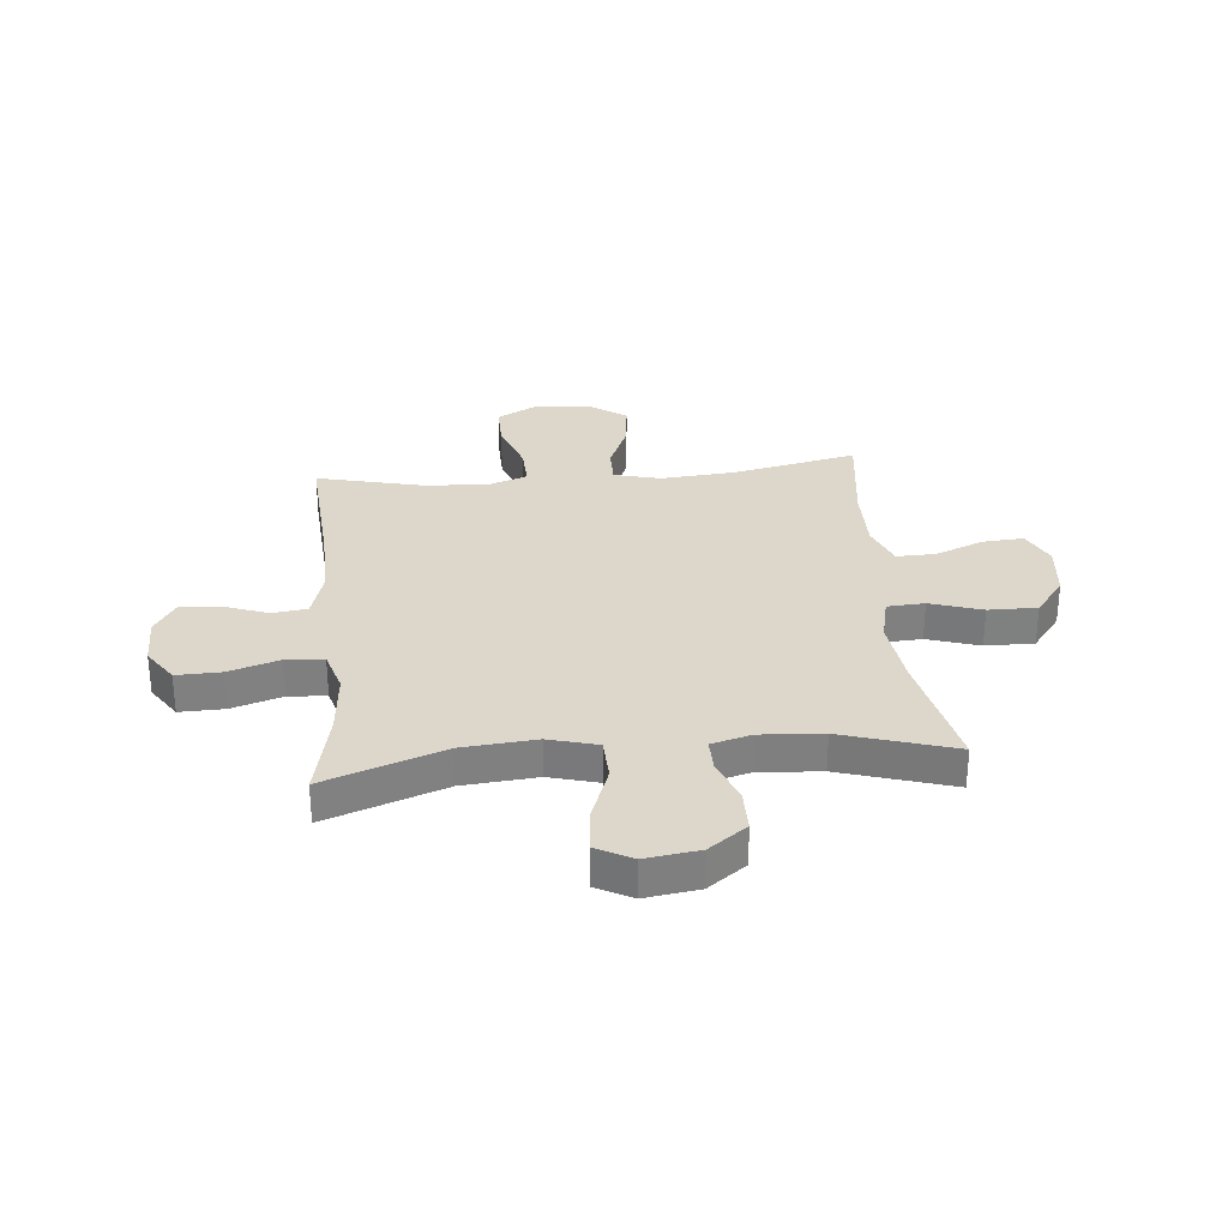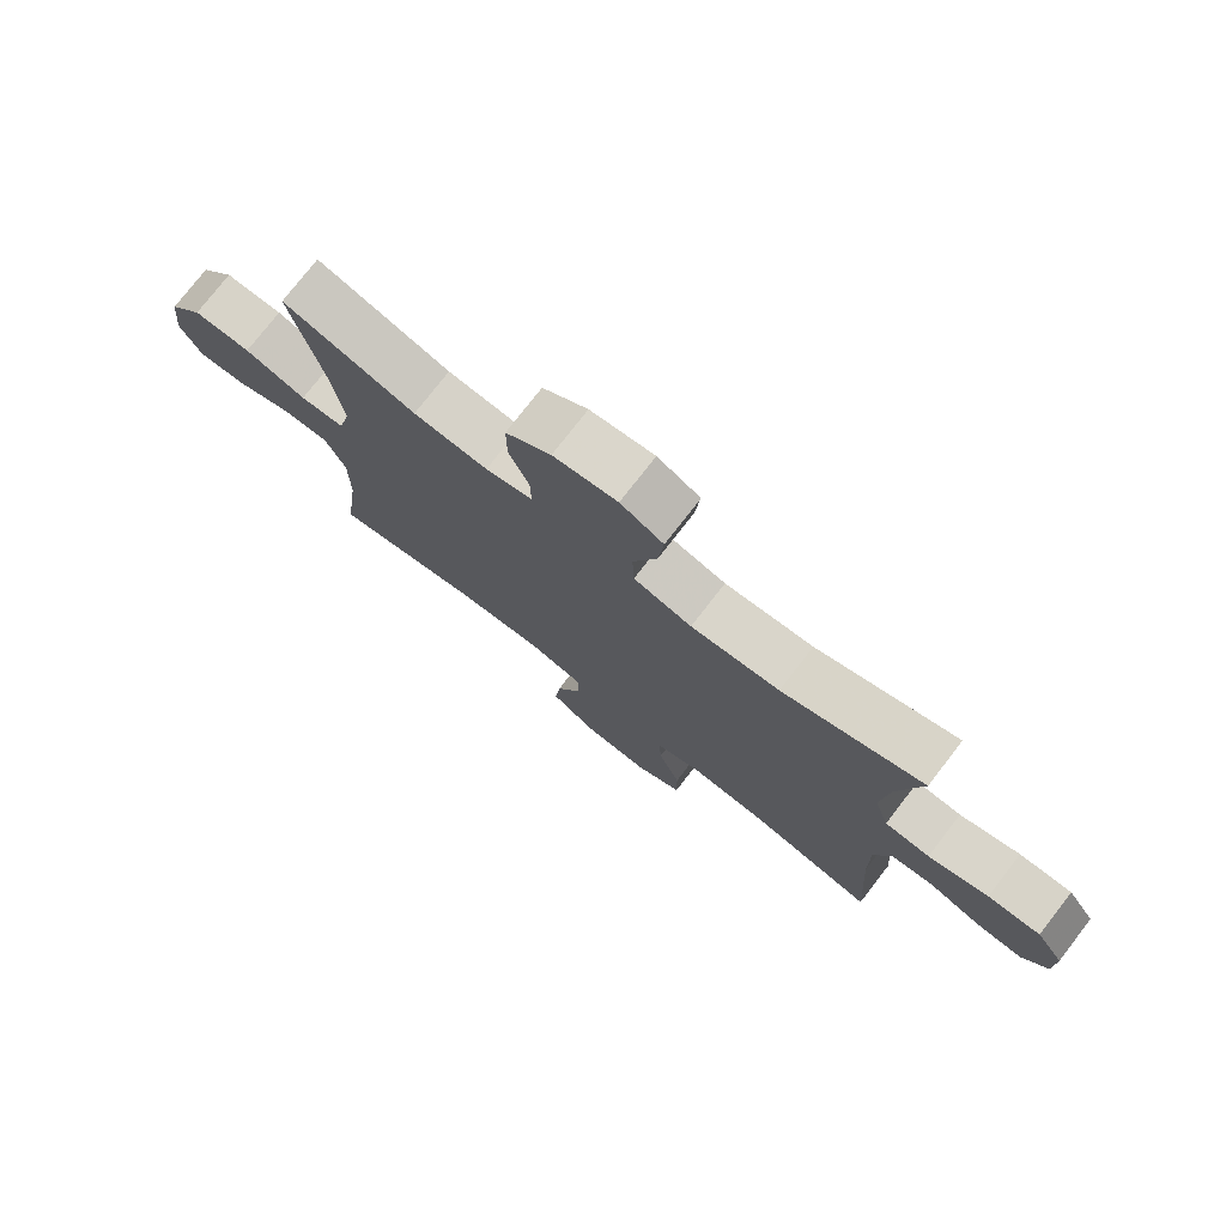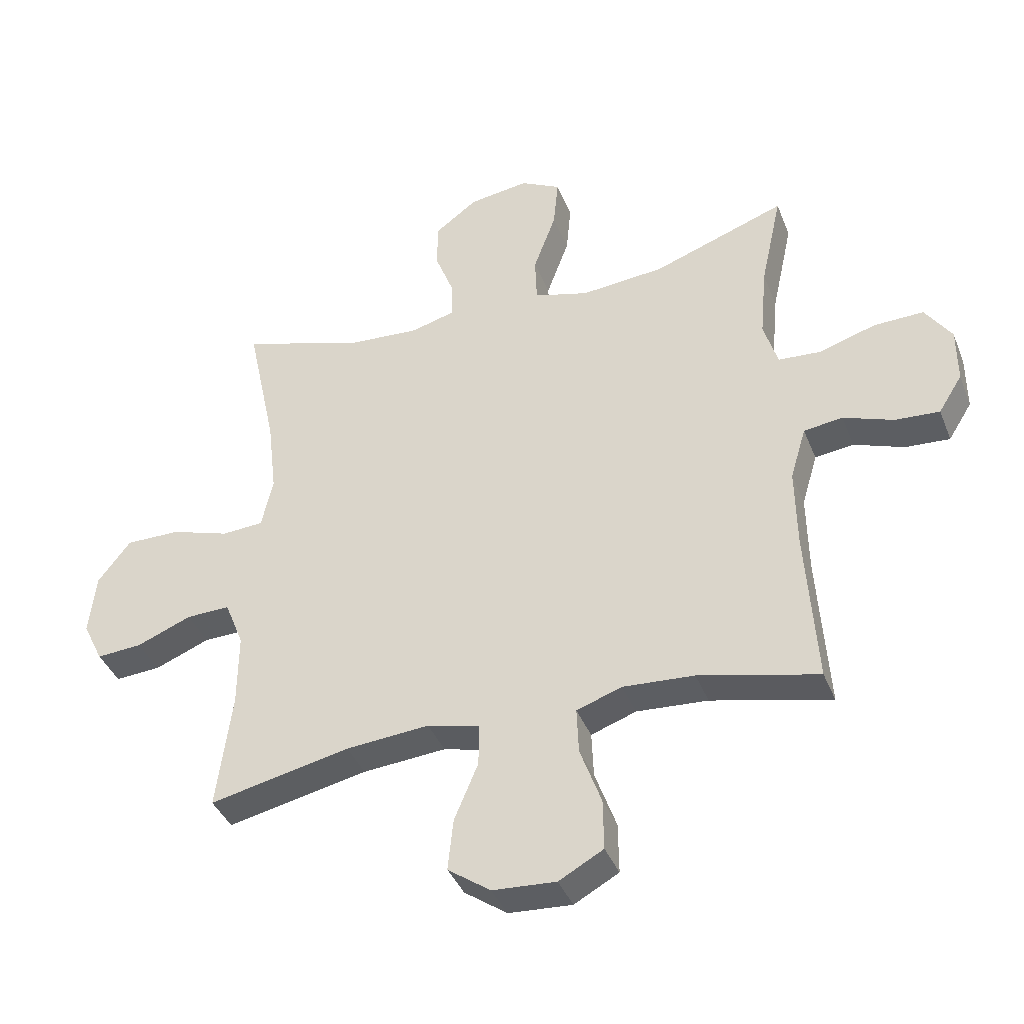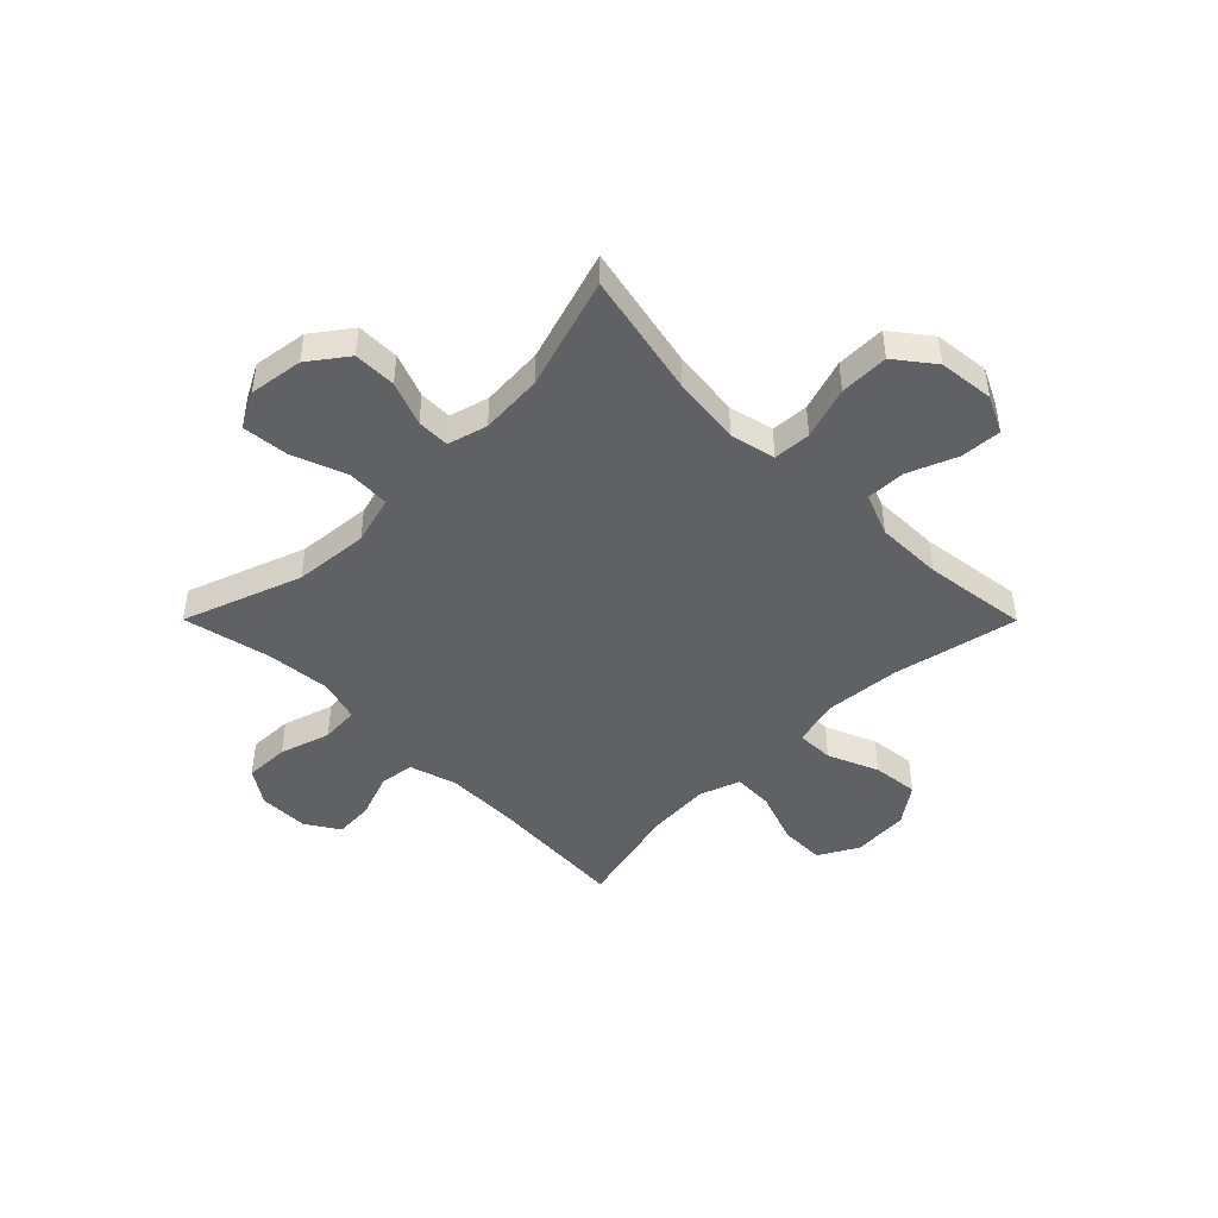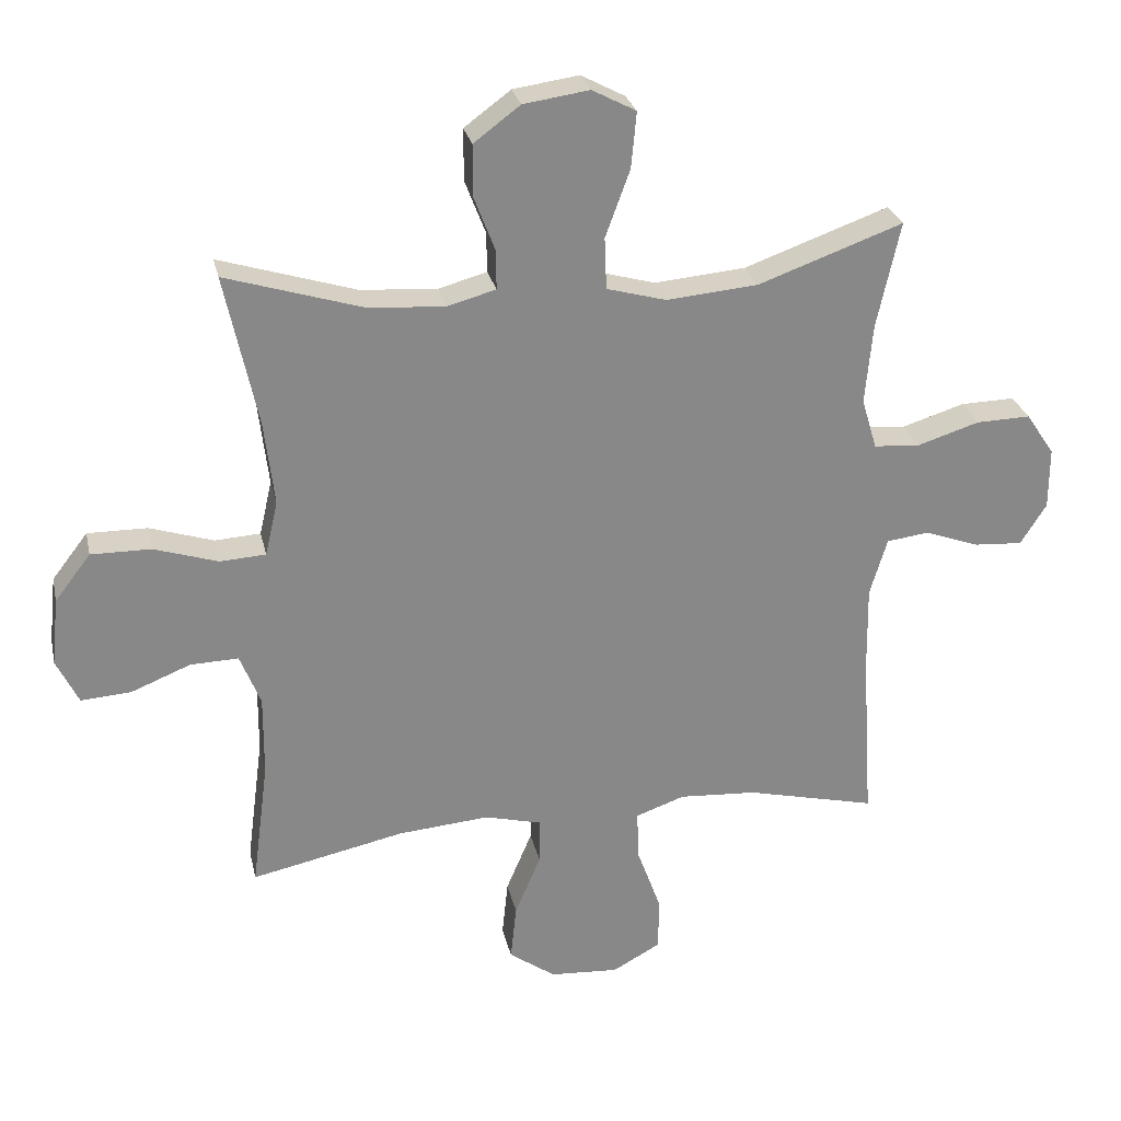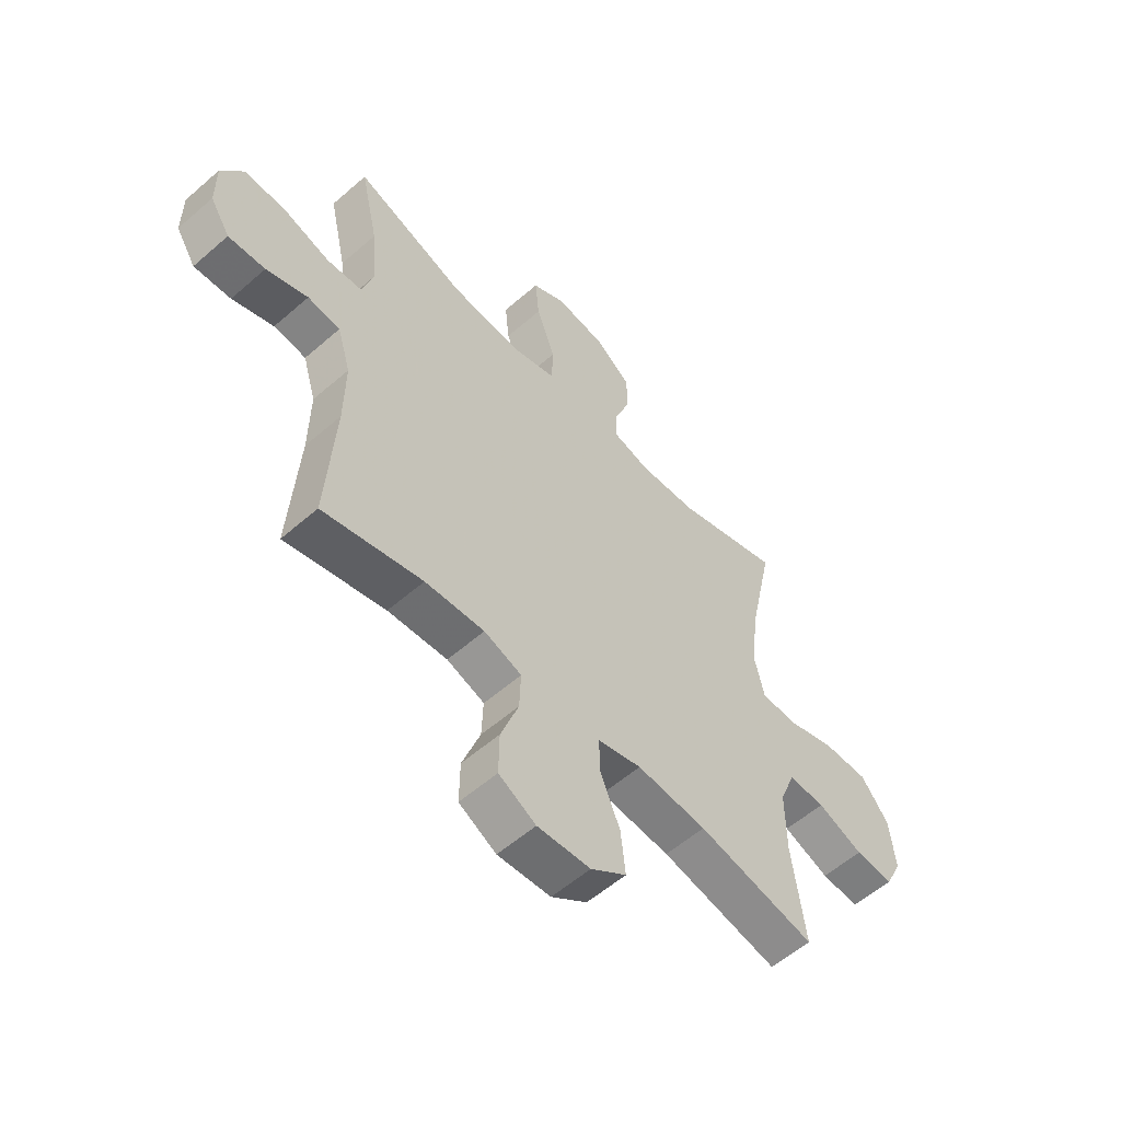
<metadata>
{"format":"obj","ext":"obj","renderer":"f3d","projection":"perspective","resolution":1024,"background":"white","views":[{"elev":30.4,"azim":-5.4,"up":"+Y"},{"elev":76.5,"azim":-142.2,"up":"+Z"},{"elev":-39.5,"azim":-159.6,"up":"+Z"},{"elev":-45.5,"azim":44.9,"up":"+Y"},{"elev":27.3,"azim":167.6,"up":"+Z"},{"elev":-56.8,"azim":-47.7,"up":"+Z"}]}
</metadata>
<code>
v -0.5 0.07 0.5
v -0.282 0.07 0.422
v -0.145 0.07 0.41
v -0.055 0.07 0.435
v -0.052 0.07 0.513
v -0.089 0.07 0.614
v -0.097 0.07 0.698
v -0.031 0.07 0.733
v 0.068 0.07 0.719
v 0.138 0.07 0.667
v 0.138 0.07 0.589
v 0.107 0.07 0.508
v 0.106 0.07 0.448
v 0.179 0.07 0.428
v 0.294 0.07 0.436
v 0.5 0.07 0.5
v 0.451 0.07 0.271
v 0.436 0.07 0.144
v 0.455 0.07 0.061
v 0.524 0.07 0.057
v 0.62 0.07 0.088
v 0.71 0.07 0.089
v 0.764 0.07 0.019
v 0.775 0.07 -0.083
v 0.742 0.07 -0.151
v 0.667 0.07 -0.146
v 0.577 0.07 -0.11
v 0.505 0.07 -0.108
v 0.474 0.07 -0.186
v 0.475 0.07 -0.308
v 0.5 0.07 -0.5
v 0.269 0.07 -0.451
v 0.132 0.07 -0.44
v 0.046 0.07 -0.462
v 0.047 0.07 -0.531
v 0.086 0.07 -0.624
v 0.095 0.07 -0.709
v 0.025 0.07 -0.759
v -0.079 0.07 -0.766
v -0.152 0.07 -0.726
v -0.151 0.07 -0.643
v -0.116 0.07 -0.546
v -0.113 0.07 -0.471
v -0.187 0.07 -0.445
v -0.304 0.07 -0.453
v -0.5 0.07 -0.5
v -0.483 0.07 -0.241
v -0.481 0.07 -0.109
v -0.507 0.07 -0.022
v -0.571 0.07 -0.014
v -0.653 0.07 -0.044
v -0.726 0.07 -0.049
v -0.765 0.07 0.013
v -0.765 0.07 0.105
v -0.722 0.07 0.169
v -0.64 0.07 0.167
v -0.547 0.07 0.138
v -0.477 0.07 0.143
v -0.454 0.07 0.22
v -0.465 0.07 0.34
v -0.5 0 0.5
v -0.282 0 0.422
v -0.145 0 0.41
v -0.055 0 0.435
v -0.052 0 0.513
v -0.089 0 0.614
v -0.097 0 0.698
v -0.031 0 0.733
v 0.068 0 0.719
v 0.138 0 0.667
v 0.138 0 0.589
v 0.107 0 0.508
v 0.106 0 0.448
v 0.179 0 0.428
v 0.294 0 0.436
v 0.5 0 0.5
v 0.451 0 0.271
v 0.436 0 0.144
v 0.455 0 0.061
v 0.524 0 0.057
v 0.62 0 0.088
v 0.71 0 0.089
v 0.764 0 0.019
v 0.775 0 -0.083
v 0.742 0 -0.151
v 0.667 0 -0.146
v 0.577 0 -0.11
v 0.505 0 -0.108
v 0.474 0 -0.186
v 0.475 0 -0.308
v 0.5 0 -0.5
v 0.269 0 -0.451
v 0.132 0 -0.44
v 0.046 0 -0.462
v 0.047 0 -0.531
v 0.086 0 -0.624
v 0.095 0 -0.709
v 0.025 0 -0.759
v -0.079 0 -0.766
v -0.152 0 -0.726
v -0.151 0 -0.643
v -0.116 0 -0.546
v -0.113 0 -0.471
v -0.187 0 -0.445
v -0.304 0 -0.453
v -0.5 0 -0.5
v -0.483 0 -0.241
v -0.481 0 -0.109
v -0.507 0 -0.022
v -0.571 0 -0.014
v -0.653 0 -0.044
v -0.726 0 -0.049
v -0.765 0 0.013
v -0.765 0 0.105
v -0.722 0 0.169
v -0.64 0 0.167
v -0.547 0 0.138
v -0.477 0 0.143
v -0.454 0 0.22
v -0.465 0 0.34
f 55 56 57
f 54 55 57
f 53 54 57
f 52 53 57
f 51 52 57
f 50 51 57
f 49 50 57 58
f 48 49 58 59
f 45 46 47
f 47 48 59
f 45 47 59
f 44 45 59
f 40 41 42
f 39 40 42
f 38 39 42
f 37 38 42
f 36 37 42
f 35 36 42
f 34 35 42 43
f 44 59 60
f 43 44 60
f 34 43 60
f 33 34 60
f 25 26 27
f 24 25 27
f 23 24 27
f 22 23 27
f 21 22 27
f 20 21 27
f 19 20 27 28
f 15 16 17
f 14 15 17 18
f 13 14 18 19
f 10 11 12
f 9 10 12
f 8 9 12
f 7 8 12
f 6 7 12
f 5 6 12
f 4 5 12 13
f 19 28 29
f 13 19 29
f 4 13 29
f 3 4 29
f 60 1 2
f 33 60 2
f 32 33 2
f 32 2 3
f 31 32 3
f 30 31 3
f 3 29 30
f 117 116 115
f 117 115 114
f 117 114 113
f 117 113 112
f 117 112 111
f 117 111 110
f 118 117 110 109
f 119 118 109 108
f 107 106 105
f 119 108 107
f 119 107 105
f 119 105 104
f 102 101 100
f 102 100 99
f 102 99 98
f 102 98 97
f 102 97 96
f 102 96 95
f 103 102 95 94
f 120 119 104
f 120 104 103
f 120 103 94
f 120 94 93
f 87 86 85
f 87 85 84
f 87 84 83
f 87 83 82
f 87 82 81
f 87 81 80
f 88 87 80 79
f 77 76 75
f 78 77 75 74
f 79 78 74 73
f 72 71 70
f 72 70 69
f 72 69 68
f 72 68 67
f 72 67 66
f 72 66 65
f 73 72 65 64
f 89 88 79
f 89 79 73
f 89 73 64
f 89 64 63
f 62 61 120
f 62 120 93
f 62 93 92
f 63 62 92
f 63 92 91
f 63 91 90
f 90 89 63
f 1 61 62 2
f 2 62 63 3
f 3 63 64 4
f 4 64 65 5
f 5 65 66 6
f 6 66 67 7
f 7 67 68 8
f 8 68 69 9
f 9 69 70 10
f 10 70 71 11
f 11 71 72 12
f 12 72 73 13
f 13 73 74 14
f 14 74 75 15
f 15 75 76 16
f 16 76 77 17
f 17 77 78 18
f 18 78 79 19
f 19 79 80 20
f 20 80 81 21
f 21 81 82 22
f 22 82 83 23
f 23 83 84 24
f 24 84 85 25
f 25 85 86 26
f 26 86 87 27
f 27 87 88 28
f 28 88 89 29
f 29 89 90 30
f 30 90 91 31
f 31 91 92 32
f 32 92 93 33
f 33 93 94 34
f 34 94 95 35
f 35 95 96 36
f 36 96 97 37
f 37 97 98 38
f 38 98 99 39
f 39 99 100 40
f 40 100 101 41
f 41 101 102 42
f 42 102 103 43
f 43 103 104 44
f 44 104 105 45
f 45 105 106 46
f 46 106 107 47
f 47 107 108 48
f 48 108 109 49
f 49 109 110 50
f 50 110 111 51
f 51 111 112 52
f 52 112 113 53
f 53 113 114 54
f 54 114 115 55
f 55 115 116 56
f 56 116 117 57
f 57 117 118 58
f 58 118 119 59
f 59 119 120 60
f 60 120 61 1

</code>
